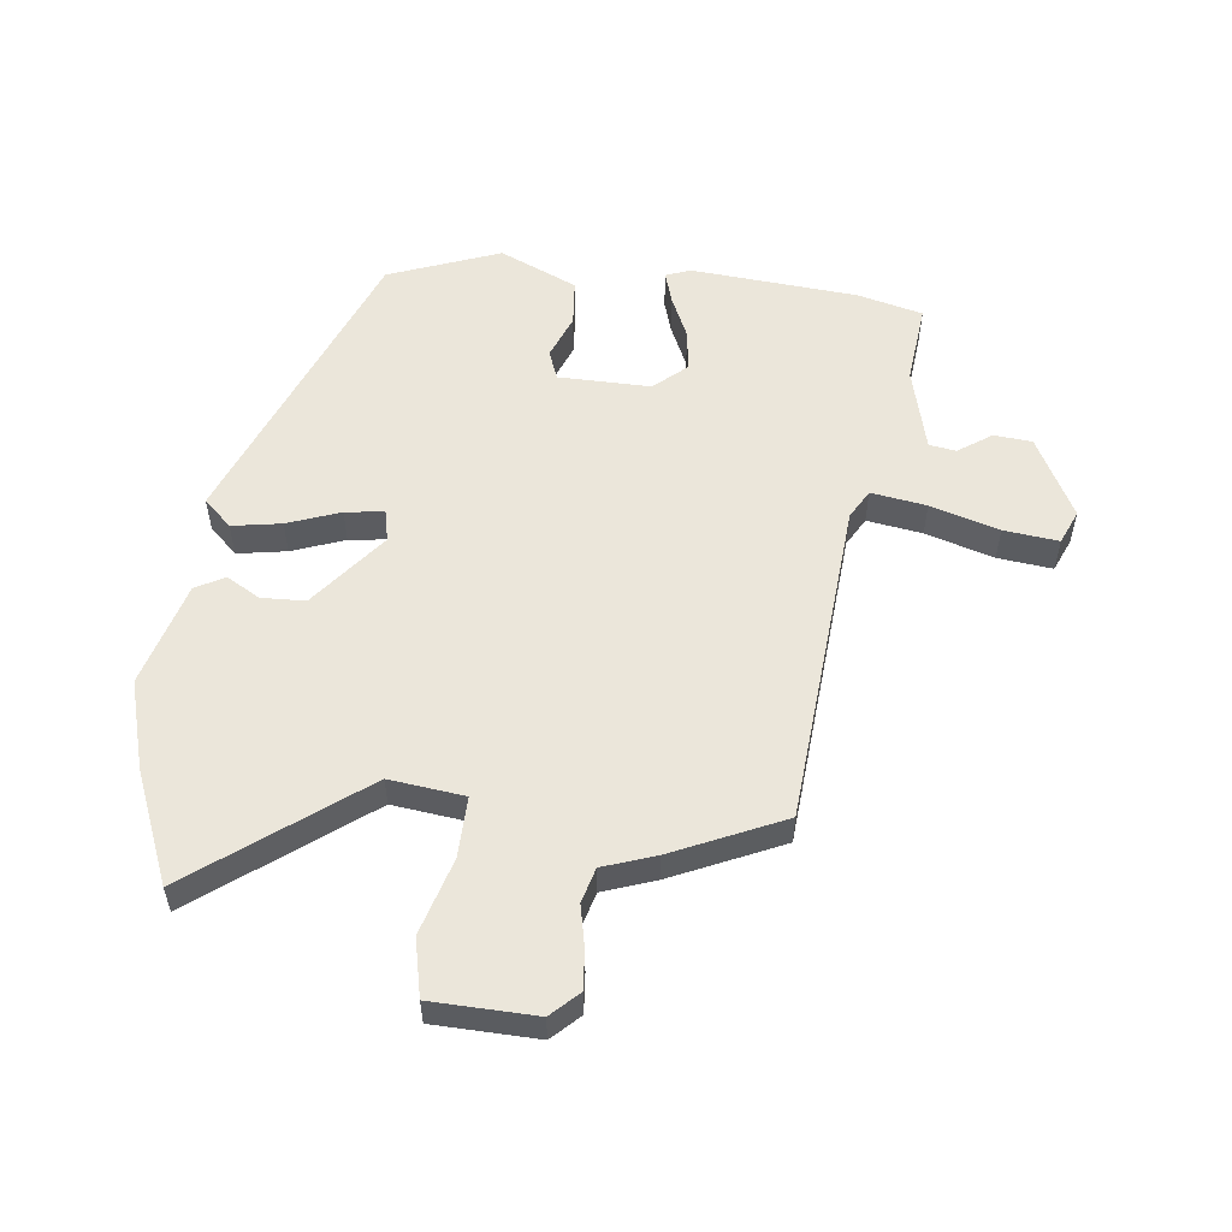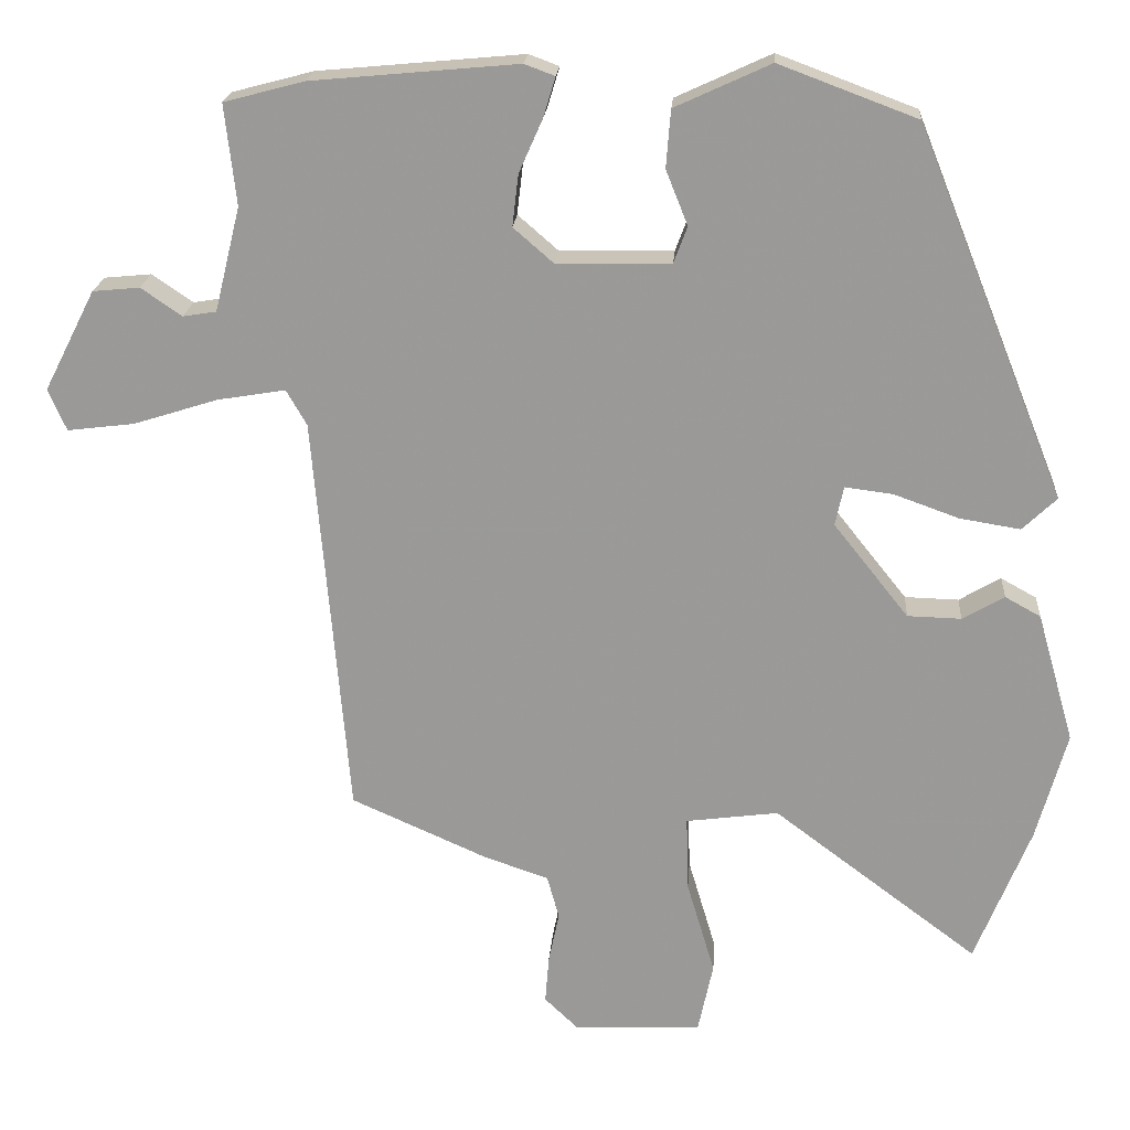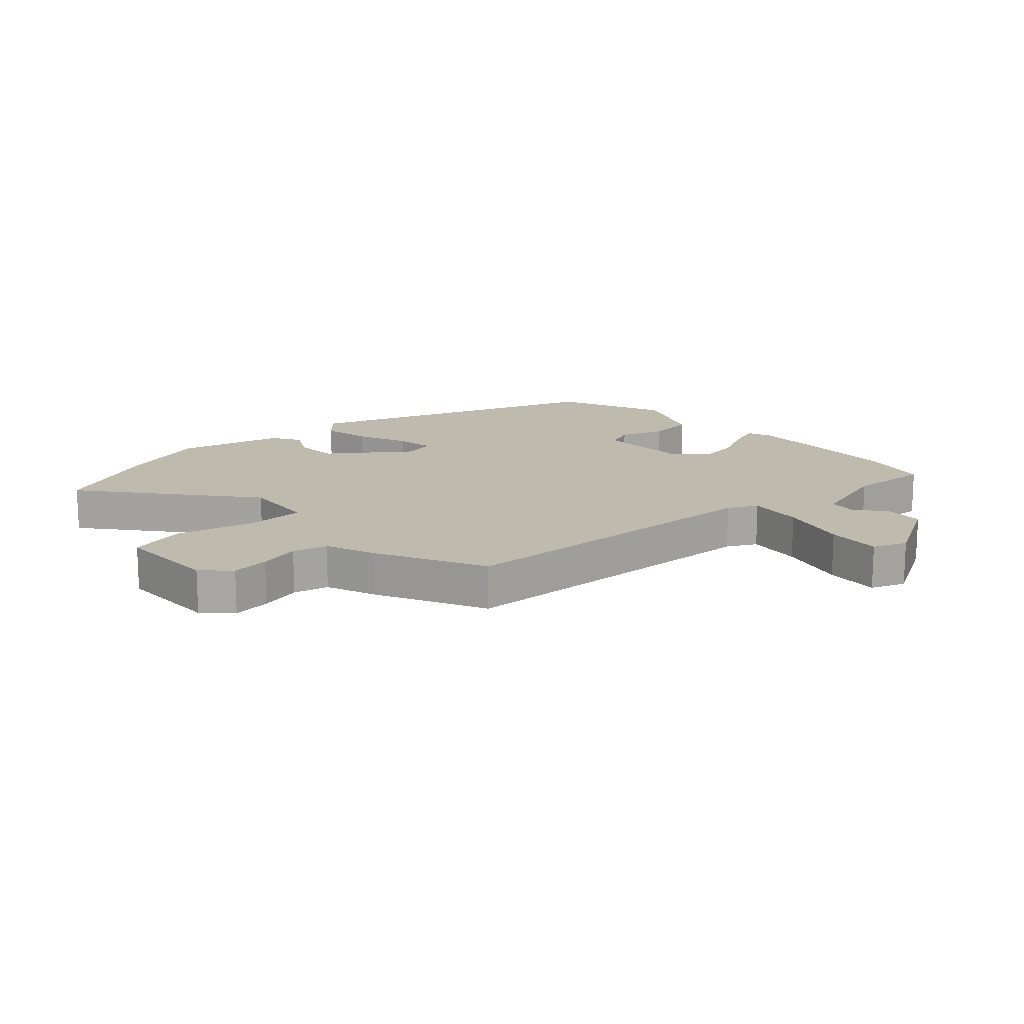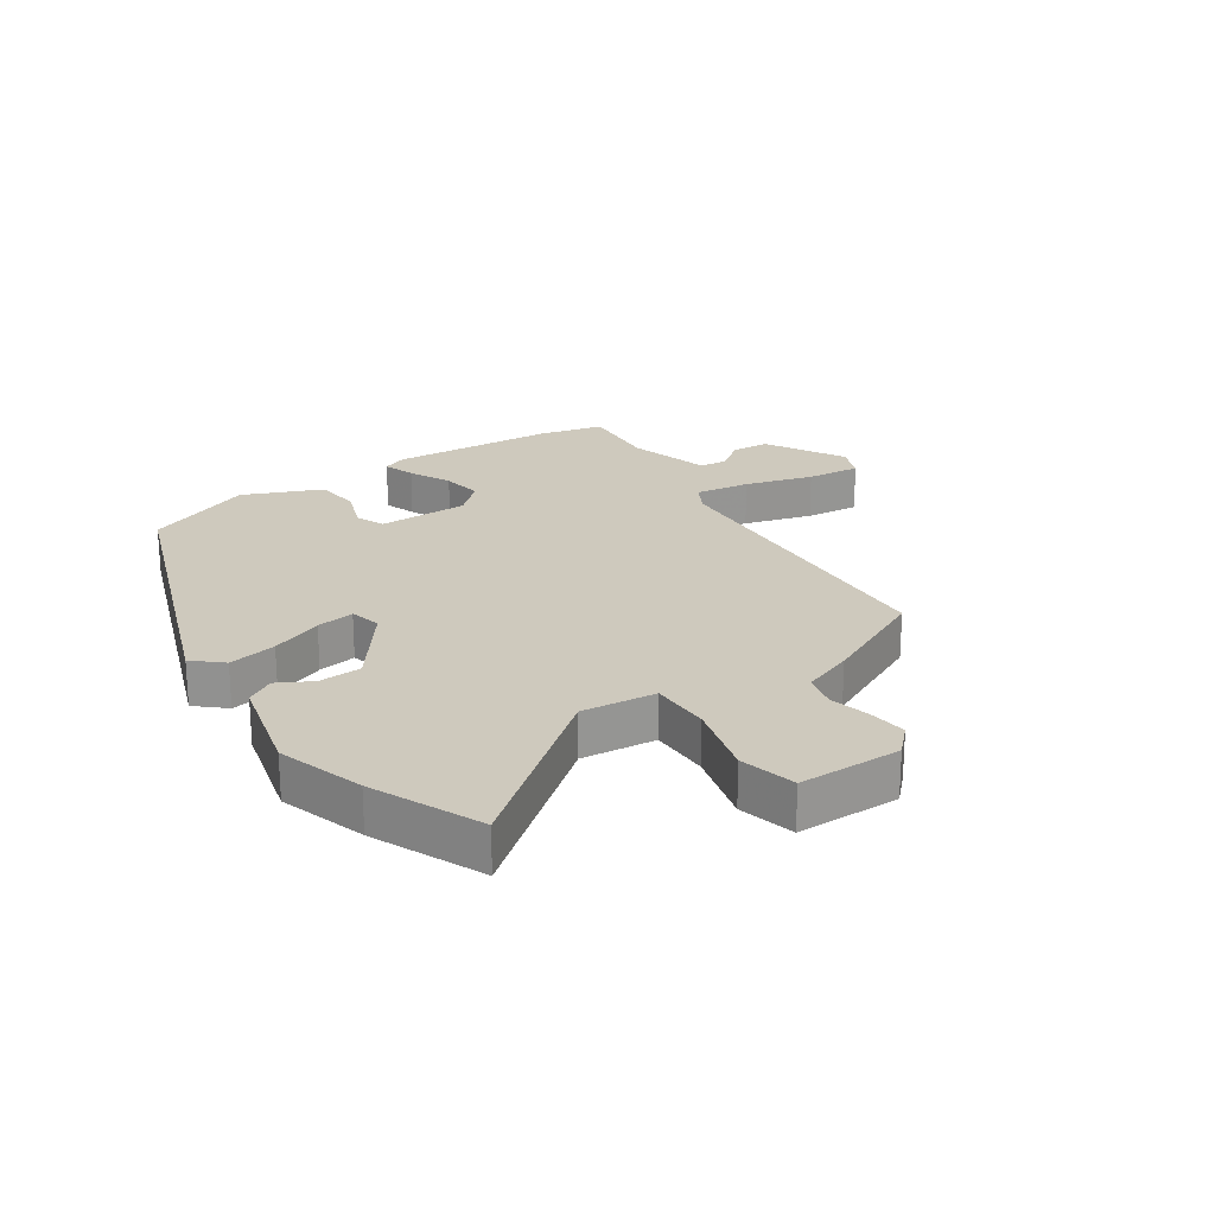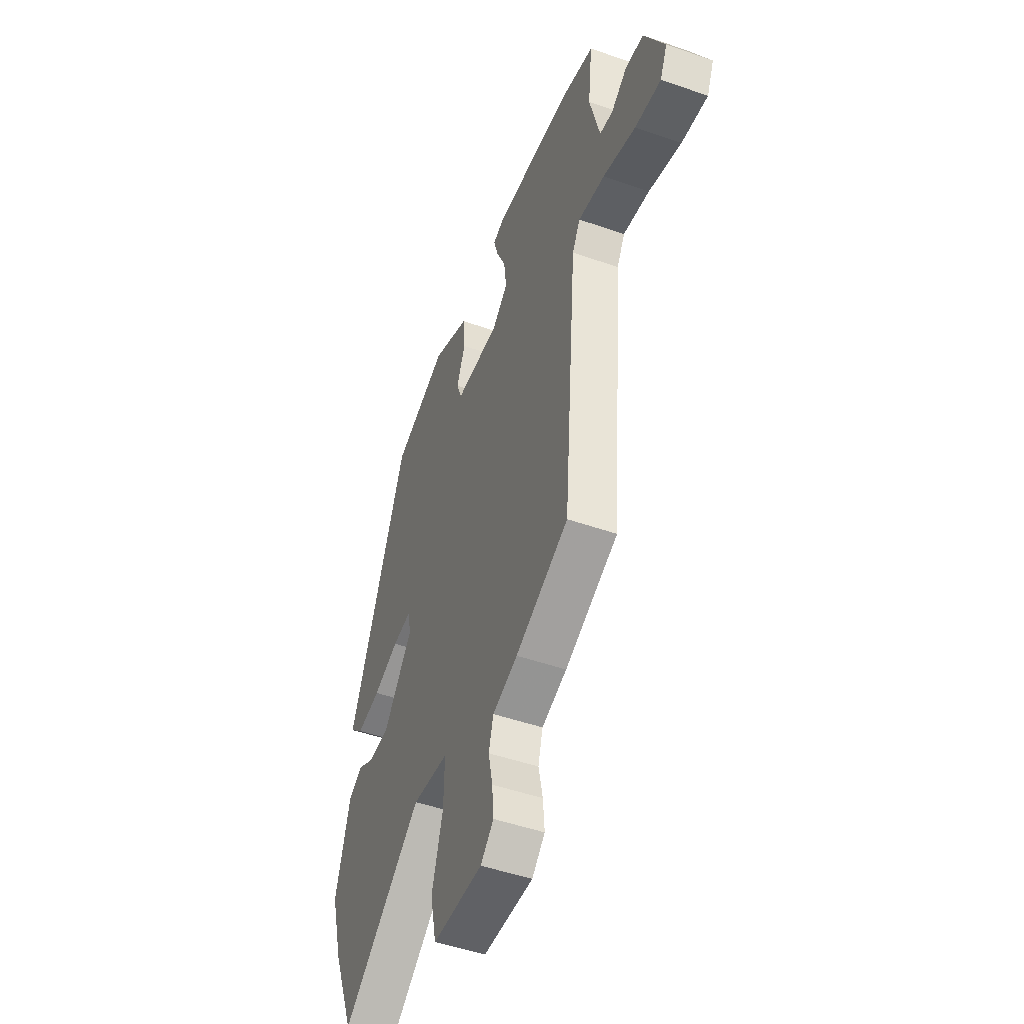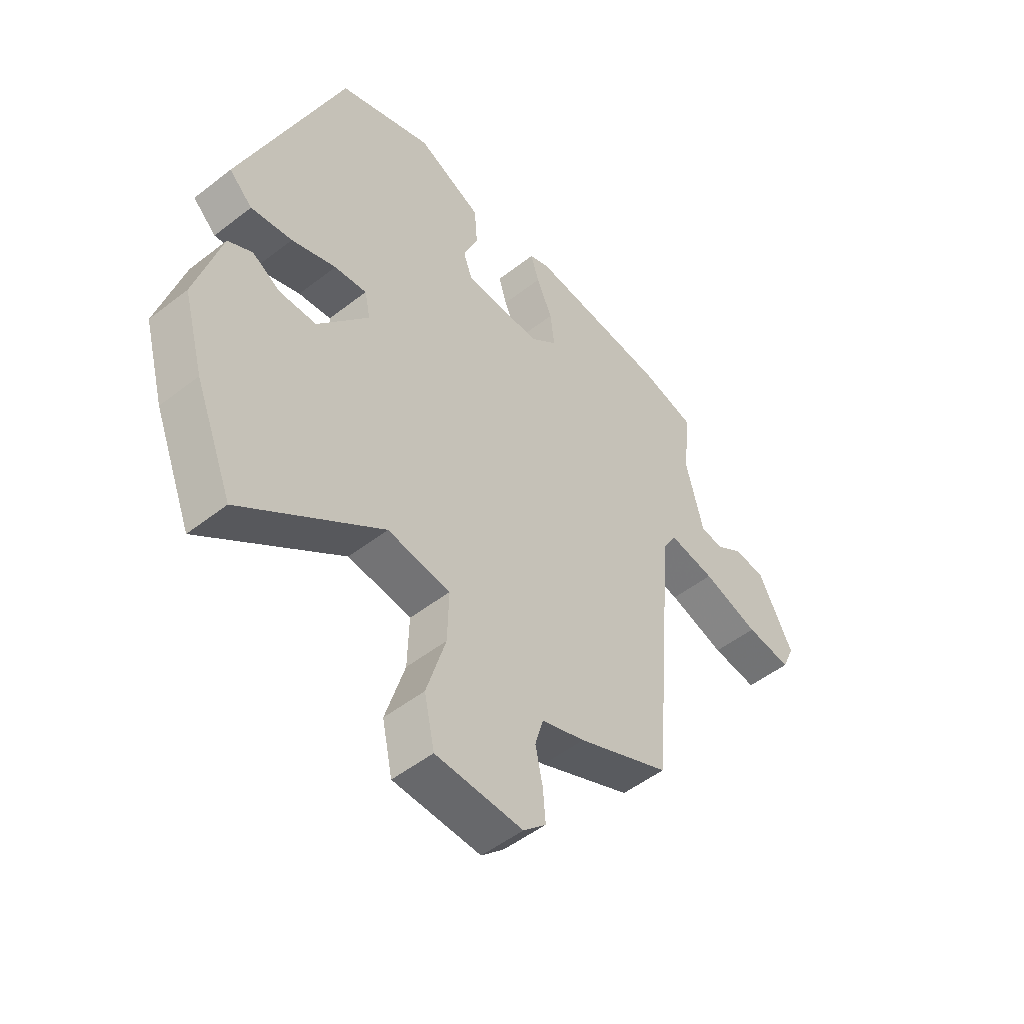
<metadata>
{"format":"obj","ext":"obj","renderer":"f3d","projection":"perspective","resolution":1024,"background":"white","views":[{"elev":54.9,"azim":-173.8,"up":"+Y"},{"elev":20.2,"azim":4.1,"up":"+Z"},{"elev":15.7,"azim":-134.7,"up":"+Y"},{"elev":22.7,"azim":144.3,"up":"+Y"},{"elev":-49.0,"azim":-111.2,"up":"+Z"},{"elev":-50.9,"azim":130.4,"up":"+Z"}]}
</metadata>
<code>
v 0.312 0.07 0.475
v 0.508 0.07 -0.012
v 0.463 0.07 -0.055
v 0.383 0.07 -0.042
v 0.297 0.07 -0.011
v 0.234 0.07 -0.003
v 0.223 0.07 -0.055
v 0.322 0.07 -0.179
v 0.393 0.07 -0.181
v 0.448 0.07 -0.149
v 0.495 0.07 -0.175
v 0.544 0.07 -0.346
v 0.504 0.07 -0.49
v 0.431 0.07 -0.672
v 0.16 0.07 -0.469
v 0.038 0.07 -0.485
v 0.041 0.07 -0.584
v 0.078 0.07 -0.708
v 0.058 0.07 -0.802
v -0.111 0.07 -0.808
v -0.155 0.07 -0.766
v -0.15 0.07 -0.703
v -0.136 0.07 -0.635
v -0.152 0.07 -0.578
v -0.237 0.07 -0.549
v -0.417 0.07 -0.469
v -0.463 0.07 0.065
v -0.49 0.07 0.112
v -0.58 0.07 0.097
v -0.691 0.07 0.062
v -0.78 0.07 0.051
v -0.804 0.07 0.106
v -0.736 0.07 0.239
v -0.674 0.07 0.245
v -0.62 0.07 0.208
v -0.576 0.07 0.215
v -0.542 0.07 0.353
v -0.557 0.07 0.485
v -0.451 0.07 0.513
v -0.179 0.07 0.538
v -0.139 0.07 0.523
v -0.155 0.07 0.47
v -0.186 0.07 0.4
v -0.194 0.07 0.332
v -0.141 0.07 0.286
v 0.009 0.07 0.289
v 0.027 0.07 0.337
v -0.002 0.07 0.409
v 0.004 0.07 0.485
v 0.13 0.07 0.543
v 0.312 0 0.475
v 0.508 0 -0.012
v 0.463 0 -0.055
v 0.383 0 -0.042
v 0.297 0 -0.011
v 0.234 0 -0.003
v 0.223 0 -0.055
v 0.322 0 -0.179
v 0.393 0 -0.181
v 0.448 0 -0.149
v 0.495 0 -0.175
v 0.544 0 -0.346
v 0.504 0 -0.49
v 0.431 0 -0.672
v 0.16 0 -0.469
v 0.038 0 -0.485
v 0.041 0 -0.584
v 0.078 0 -0.708
v 0.058 0 -0.802
v -0.111 0 -0.808
v -0.155 0 -0.766
v -0.15 0 -0.703
v -0.136 0 -0.635
v -0.152 0 -0.578
v -0.237 0 -0.549
v -0.417 0 -0.469
v -0.463 0 0.065
v -0.49 0 0.112
v -0.58 0 0.097
v -0.691 0 0.062
v -0.78 0 0.051
v -0.804 0 0.106
v -0.736 0 0.239
v -0.674 0 0.245
v -0.62 0 0.208
v -0.576 0 0.215
v -0.542 0 0.353
v -0.557 0 0.485
v -0.451 0 0.513
v -0.179 0 0.538
v -0.139 0 0.523
v -0.155 0 0.47
v -0.186 0 0.4
v -0.194 0 0.332
v -0.141 0 0.286
v 0.009 0 0.289
v 0.027 0 0.337
v -0.002 0 0.409
v 0.004 0 0.485
v 0.13 0 0.543
f 47 48 49 50
f 46 47 50 1
f 40 41 42 43
f 40 43 44
f 37 38 39 40
f 36 37 40 44
f 32 33 34 35
f 32 35 36
f 29 30 31 32
f 28 29 32 36
f 24 25 26 27
f 20 21 22 23
f 18 19 20 23
f 17 18 23 24
f 16 17 24 27
f 12 13 14 15
f 9 10 11 12
f 8 9 12 15
f 7 8 15 16
f 2 3 4 5
f 46 1 2 5
f 45 46 5 6
f 28 36 44 45
f 16 27 28 45
f 6 7 16 45
f 100 99 98 97
f 51 100 97 96
f 93 92 91 90
f 94 93 90
f 90 89 88 87
f 94 90 87 86
f 85 84 83 82
f 86 85 82
f 82 81 80 79
f 86 82 79 78
f 77 76 75 74
f 73 72 71 70
f 73 70 69 68
f 74 73 68 67
f 77 74 67 66
f 65 64 63 62
f 62 61 60 59
f 65 62 59 58
f 66 65 58 57
f 55 54 53 52
f 55 52 51 96
f 56 55 96 95
f 95 94 86 78
f 95 78 77 66
f 95 66 57 56
f 1 51 52 2
f 2 52 53 3
f 3 53 54 4
f 4 54 55 5
f 5 55 56 6
f 6 56 57 7
f 7 57 58 8
f 8 58 59 9
f 9 59 60 10
f 10 60 61 11
f 11 61 62 12
f 12 62 63 13
f 13 63 64 14
f 14 64 65 15
f 15 65 66 16
f 16 66 67 17
f 17 67 68 18
f 18 68 69 19
f 19 69 70 20
f 20 70 71 21
f 21 71 72 22
f 22 72 73 23
f 23 73 74 24
f 24 74 75 25
f 25 75 76 26
f 26 76 77 27
f 27 77 78 28
f 28 78 79 29
f 29 79 80 30
f 30 80 81 31
f 31 81 82 32
f 32 82 83 33
f 33 83 84 34
f 34 84 85 35
f 35 85 86 36
f 36 86 87 37
f 37 87 88 38
f 38 88 89 39
f 39 89 90 40
f 40 90 91 41
f 41 91 92 42
f 42 92 93 43
f 43 93 94 44
f 44 94 95 45
f 45 95 96 46
f 46 96 97 47
f 47 97 98 48
f 48 98 99 49
f 49 99 100 50
f 50 100 51 1

</code>
